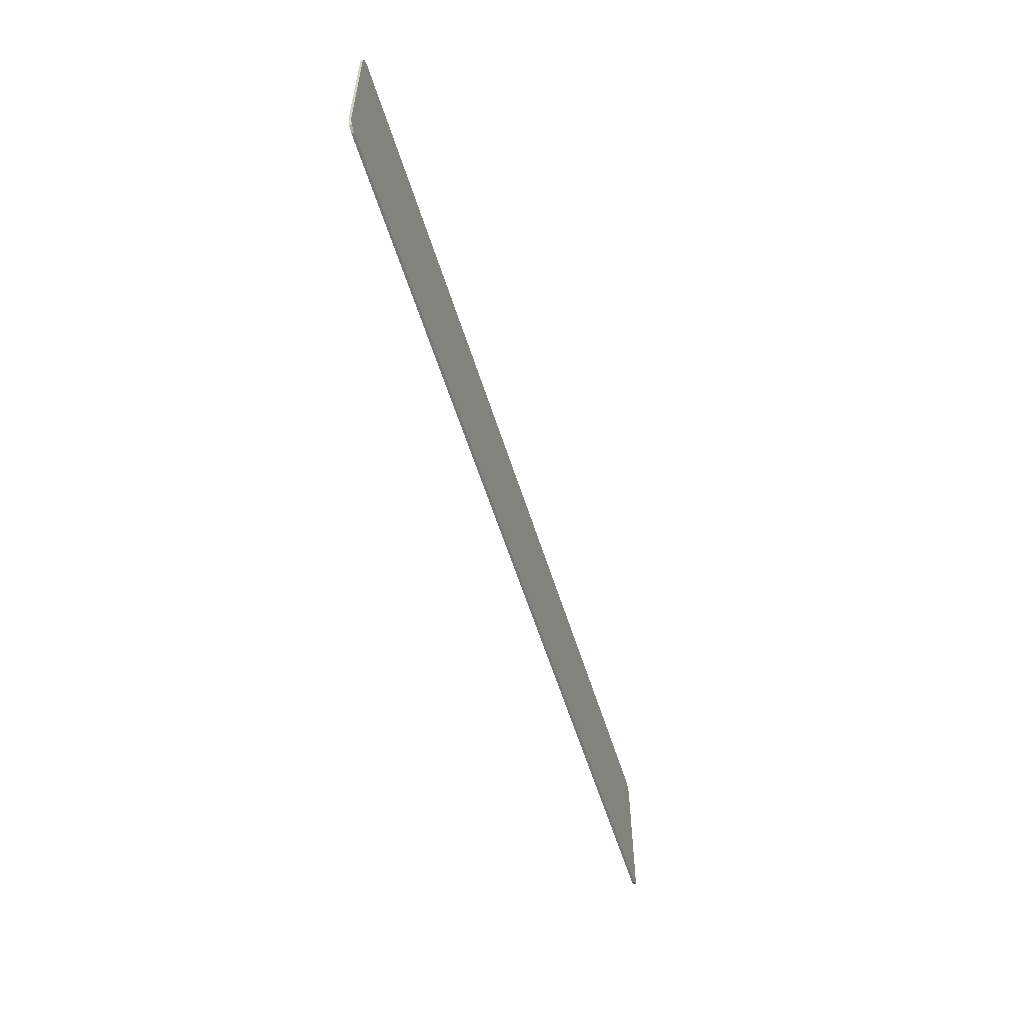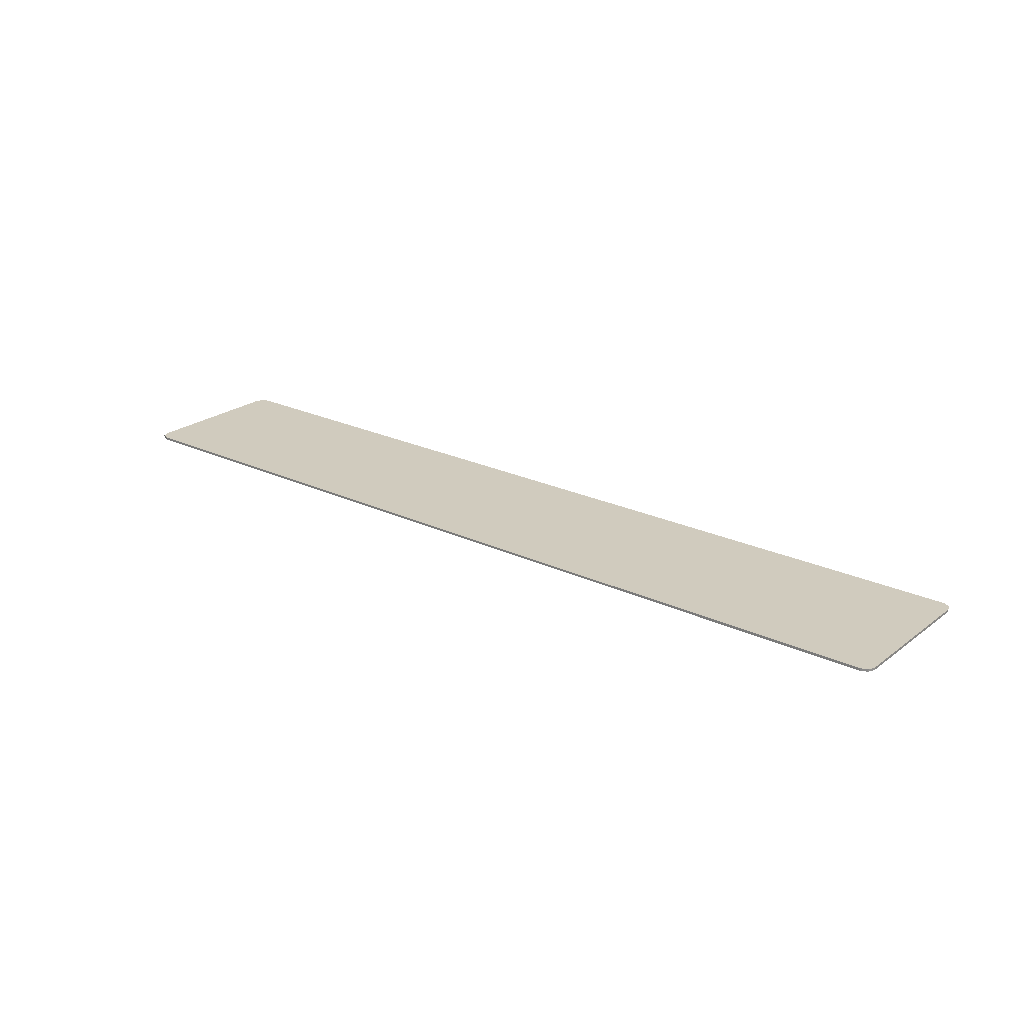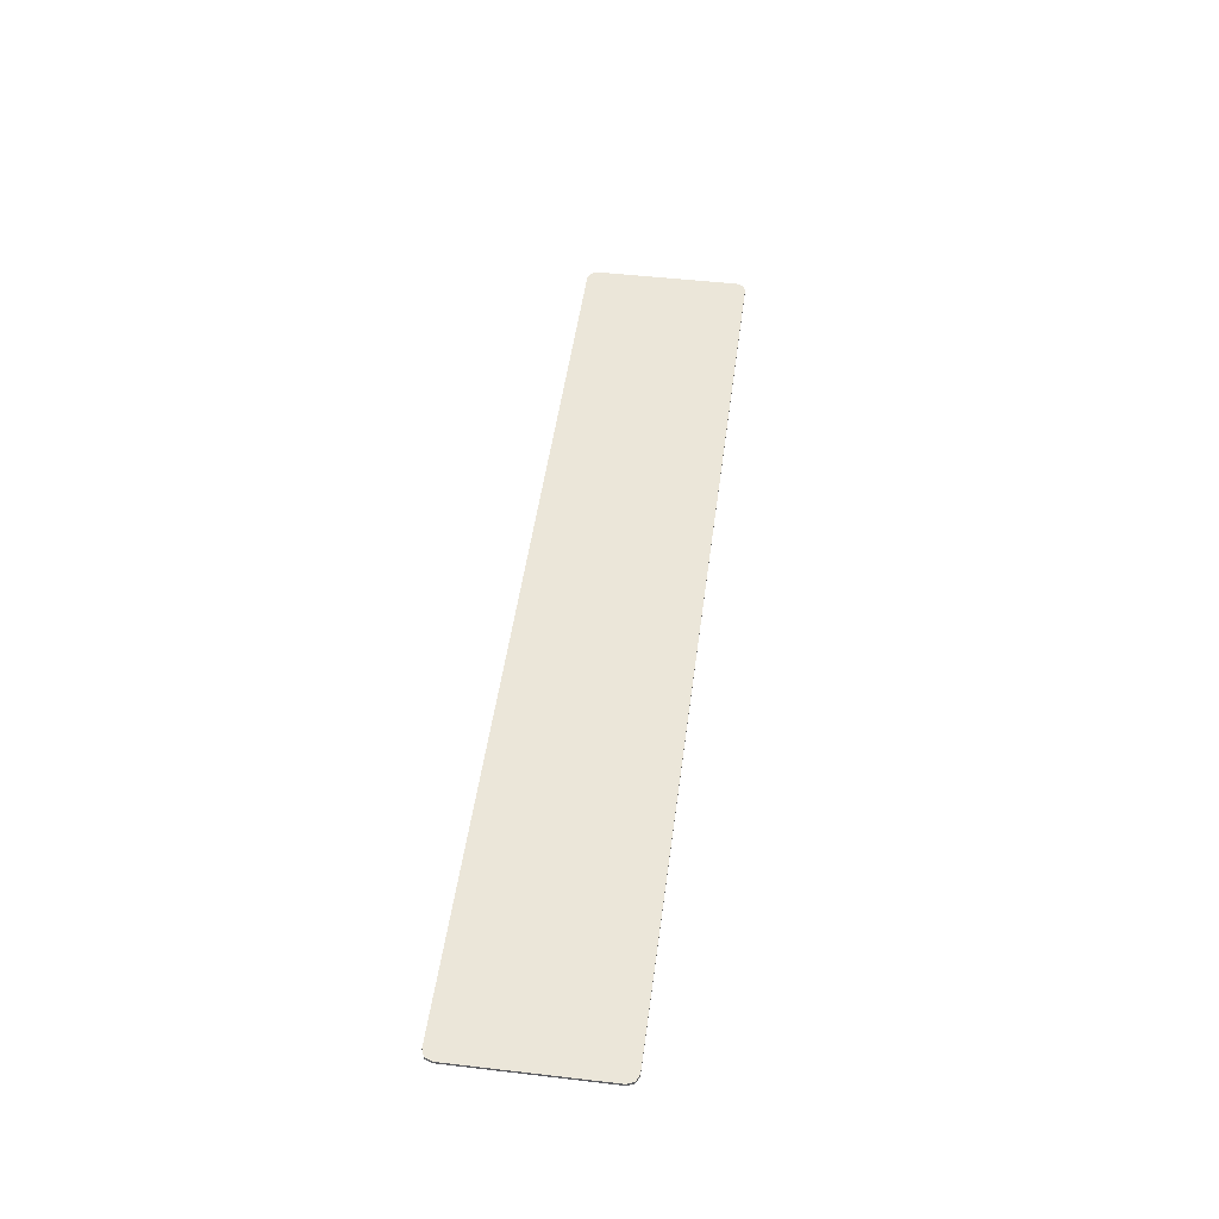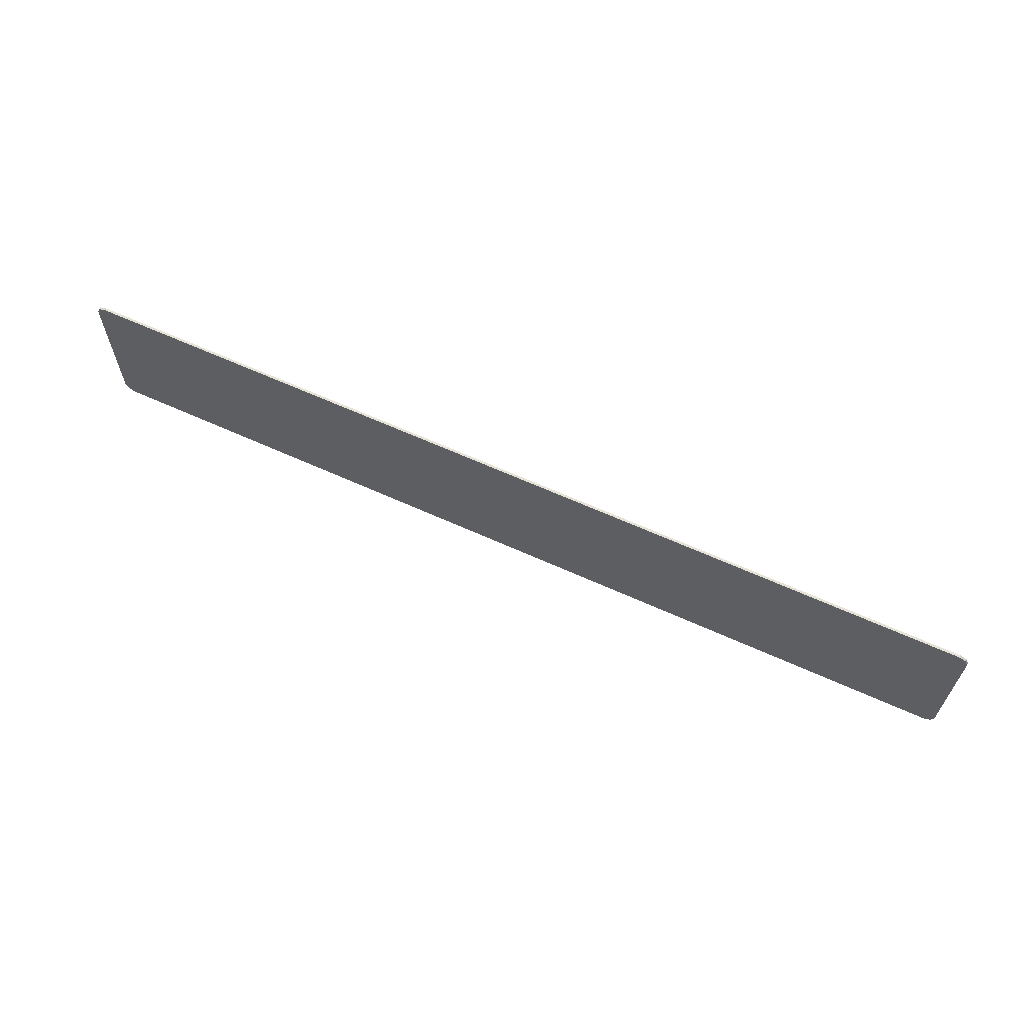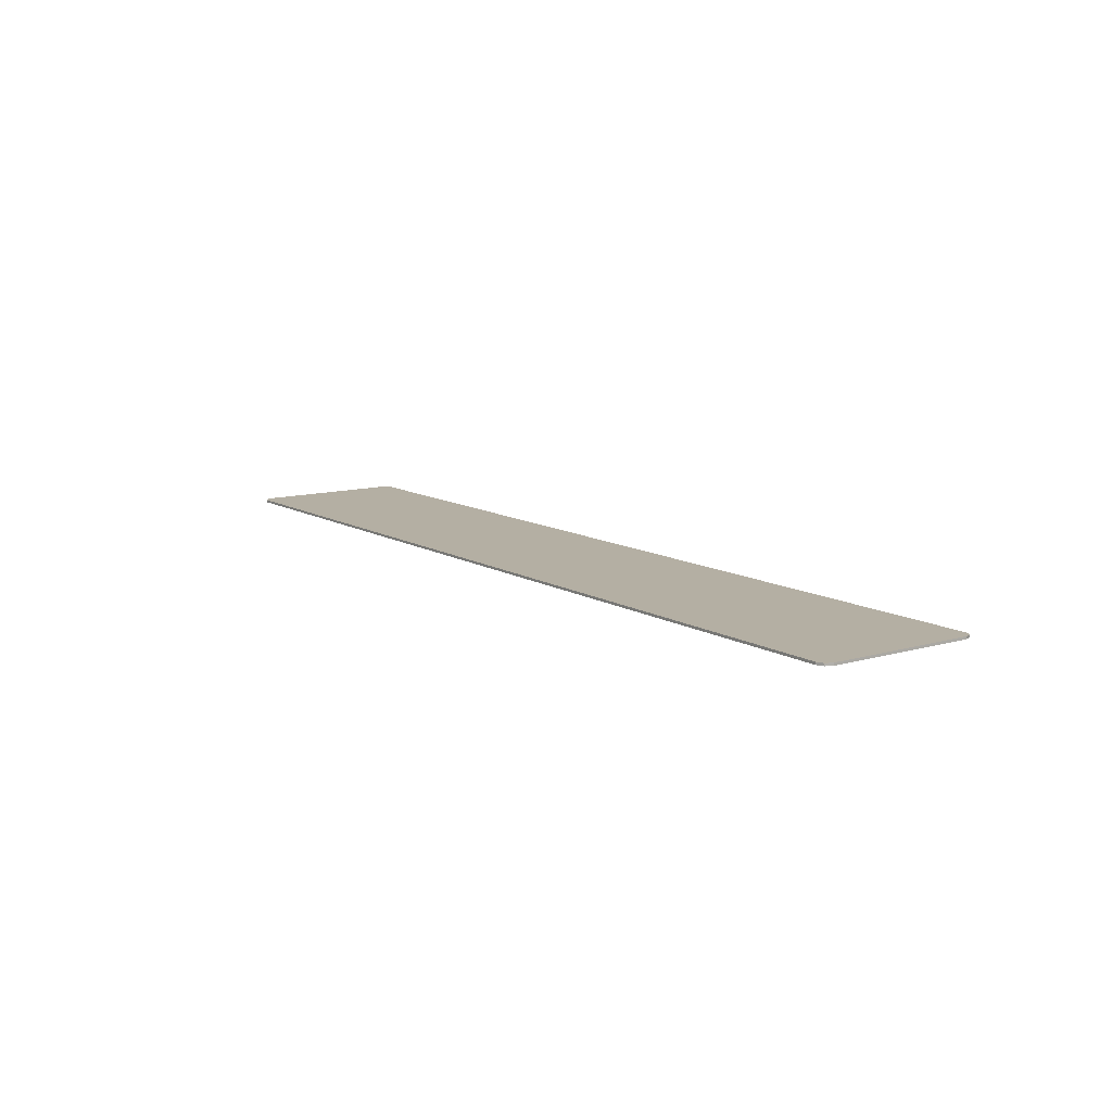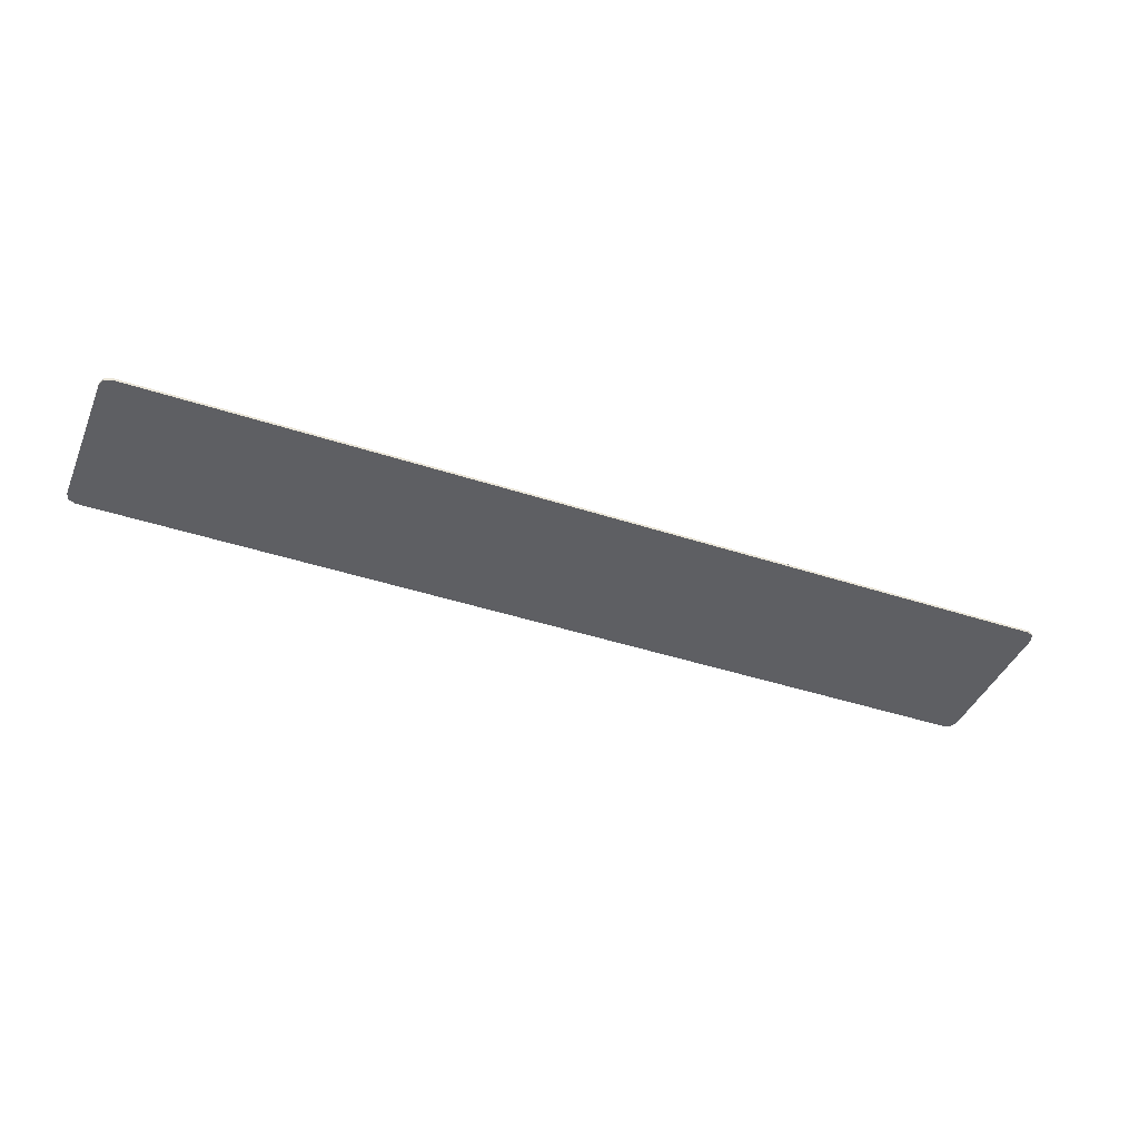
<metadata>
{"format":"obj","ext":"obj","renderer":"f3d","projection":"perspective","resolution":1024,"background":"white","views":[{"elev":-56.7,"azim":-72.9,"up":"+Z"},{"elev":23.3,"azim":-141.4,"up":"+Y"},{"elev":48.3,"azim":97.4,"up":"+Y"},{"elev":63.7,"azim":-155.4,"up":"+Z"},{"elev":11.2,"azim":-125.4,"up":"+Y"},{"elev":-41.9,"azim":158.3,"up":"+Y"}]}
</metadata>
<code>
v 2.4 0 -0.375
v 2.385 0 -0.4104
v 2.35 0 -0.425
v 2.4 0 0.375
v 2.385 0 0.4104
v 2.35 0 0.425
v -2.4 0 -0.375
v -2.385 0 -0.4104
v -2.35 0 -0.425
v -2.4 0 0.375
v -2.385 0 0.4104
v -2.35 0 0.425
v 2.4 0 0.375
v 2.4 0 -0.375
v 2.35 0 -0.425
v 2.35 0 0.425
v -2.4 0 0.375
v -2.35 0 0.425
v -2.35 0 -0.425
v -2.4 0 -0.375
v 2.35 0 0.425
v 2.35 0 -0.425
v -2.35 0 -0.425
v -2.35 0 0.425
v 2.385 -0.0125 -0.4104
v 2.4 -0.0125 -0.375
v 2.4 0 -0.375
v 2.385 0 -0.4104
v 2.35 -0.0125 -0.425
v 2.385 -0.0125 -0.4104
v 2.385 0 -0.4104
v 2.35 0 -0.425
v 2.385 -0.0125 0.4104
v 2.4 -0.0125 0.375
v 2.4 0 0.375
v 2.385 0 0.4104
v 2.35 -0.0125 0.425
v 2.385 -0.0125 0.4104
v 2.385 0 0.4104
v 2.35 0 0.425
v -2.385 -0.0125 -0.4104
v -2.4 -0.0125 -0.375
v -2.4 0 -0.375
v -2.385 0 -0.4104
v -2.35 -0.0125 -0.425
v -2.385 -0.0125 -0.4104
v -2.385 0 -0.4104
v -2.35 0 -0.425
v -2.385 -0.0125 0.4104
v -2.4 -0.0125 0.375
v -2.4 0 0.375
v -2.385 0 0.4104
v -2.35 -0.0125 0.425
v -2.385 -0.0125 0.4104
v -2.385 0 0.4104
v -2.35 0 0.425
v 2.4 0 0.375
v 2.4 -0.0125 0.375
v 2.4 -0.0125 -0.375
v 2.4 0 -0.375
v -2.4 0 0.375
v -2.4 0 -0.375
v -2.4 -0.0125 -0.375
v -2.4 -0.0125 0.375
v -2.35 0 0.425
v -2.35 -0.0125 0.425
v 2.35 -0.0125 0.425
v 2.35 0 0.425
v -2.35 0 -0.425
v 2.35 0 -0.425
v 2.35 -0.0125 -0.425
v -2.35 -0.0125 -0.425
v -2.4 -0.0125 -0.375
v -2.385 -0.0125 -0.4104
v -2.35 -0.0125 -0.425
v 2.4 -0.0125 0.375
v 2.385 -0.0125 0.4104
v 2.35 -0.0125 0.425
v 2.4 -0.0125 -0.375
v 2.385 -0.0125 -0.4104
v 2.35 -0.0125 -0.425
v -2.4 -0.0125 0.375
v -2.385 -0.0125 0.4104
v -2.35 -0.0125 0.425
v 2.125 -0.0125 -0.425
v 2.125 -0.0125 0.425
v -1.925 -0.0125 0.425
v -2.35 -0.0125 -0.425
v -1.925 -0.0125 0.425
v -2.4 -0.0125 -0.375
v -2.35 -0.0125 -0.425
v -2.4 -0.0125 0.375
v -2.4 -0.0125 -0.375
v -1.925 -0.0125 0.425
v -2.35 -0.0125 0.425
v 2.35 -0.0125 -0.425
v 2.4 -0.0125 -0.375
v 2.35 -0.0125 0.425
v 2.125 -0.0125 0.425
v 2.125 -0.0125 0.425
v 2.125 -0.0125 -0.425
v 2.35 -0.0125 -0.425
v 2.35 -0.0125 0.425
v 2.4 -0.0125 -0.375
v 2.4 -0.0125 0.375
g mesh4752162
f 1 2 3
g mesh4752164
f 4 6 5
g mesh4752166
f 7 9 8
g mesh4752168
f 10 11 12
f 13 14 15
f 15 16 13
f 17 18 19
f 19 20 17
f 21 22 23
f 23 24 21
g mesh4752171
f 25 27 26
f 27 25 28
f 29 31 30
f 31 29 32
g mesh4752173
f 33 34 35
f 35 36 33
f 37 38 39
f 39 40 37
g mesh4752175
f 41 42 43
f 43 44 41
f 45 46 47
f 47 48 45
g mesh4752177
f 49 51 50
f 51 49 52
f 53 55 54
f 55 53 56
f 57 58 59
f 59 60 57
f 61 62 63
f 63 64 61
f 65 66 67
f 67 68 65
f 69 70 71
f 71 72 69
g mesh4752180
f 73 74 75
g mesh4752182
f 76 77 78
g mesh4752184
f 79 81 80
g mesh4752186
f 82 84 83
f 85 86 87
f 87 88 85
f 89 90 91
f 92 93 94
f 94 95 92
f 96 97 98
f 98 99 96
f 100 101 102
f 103 104 105

</code>
